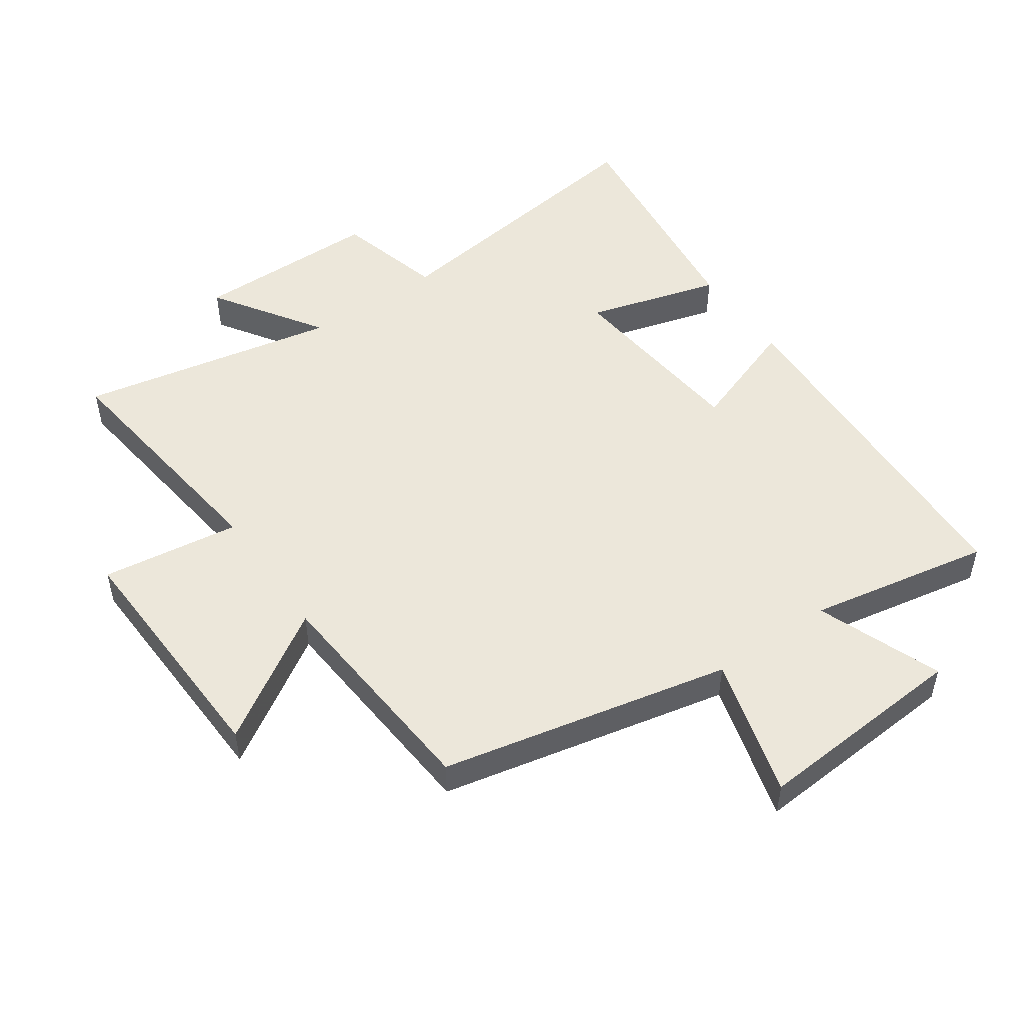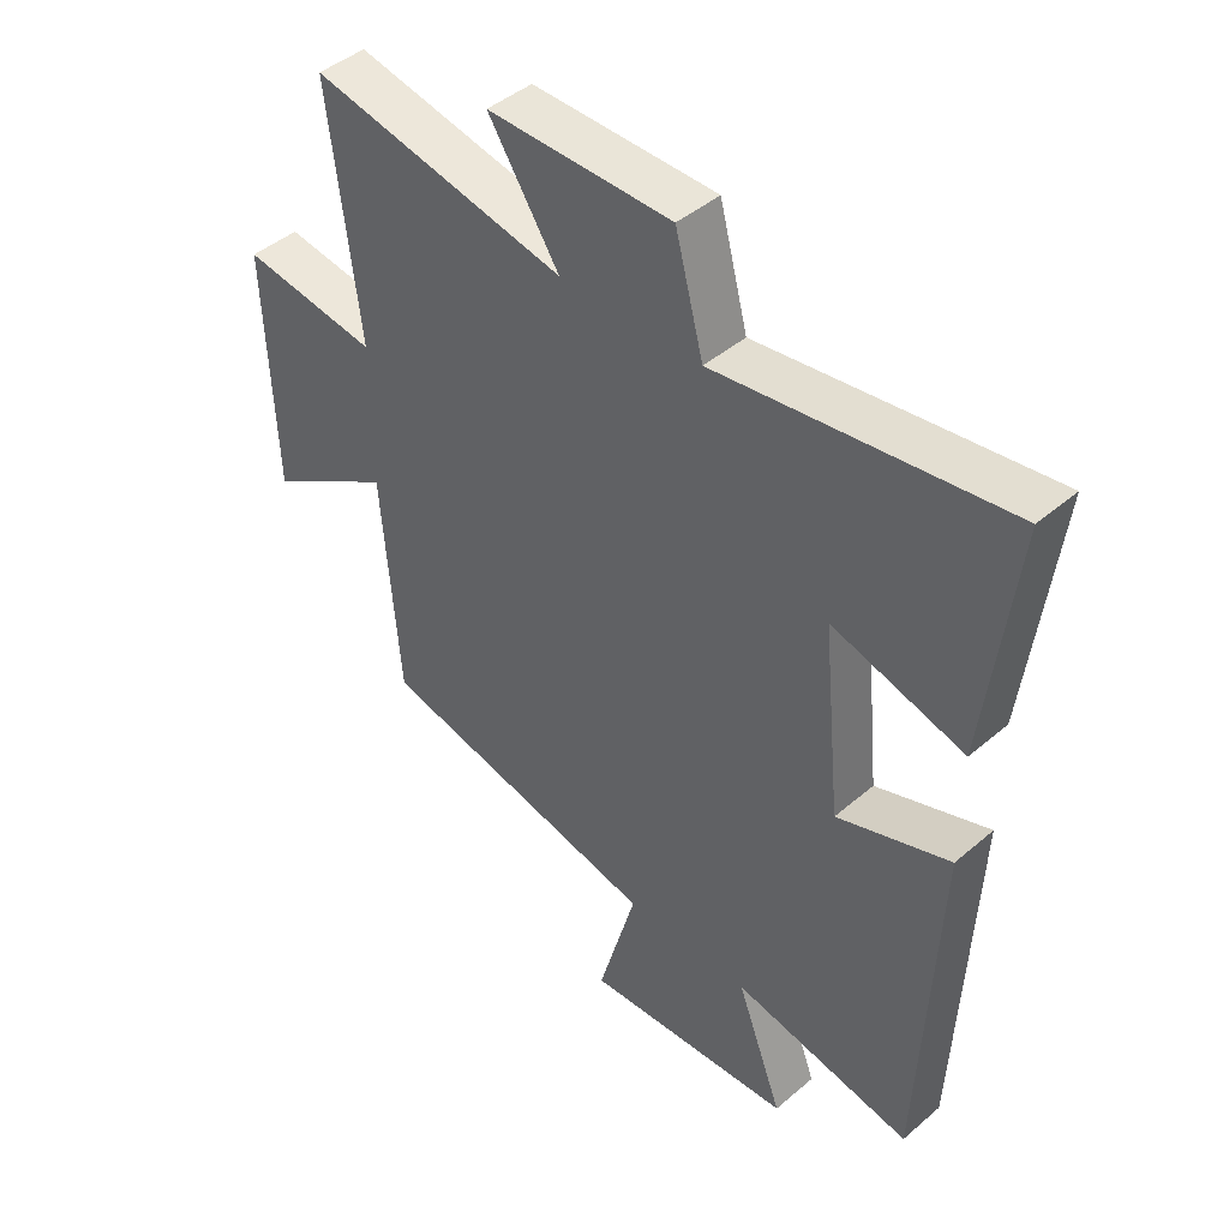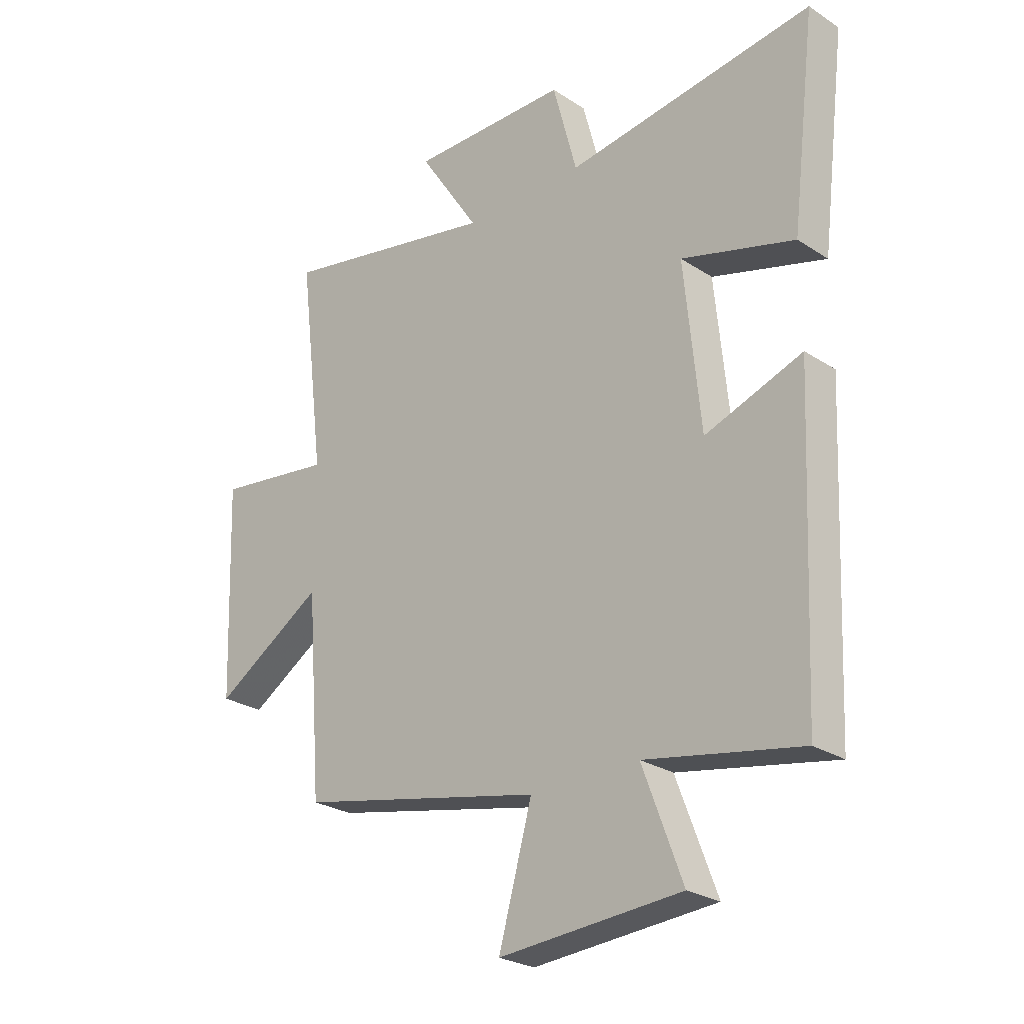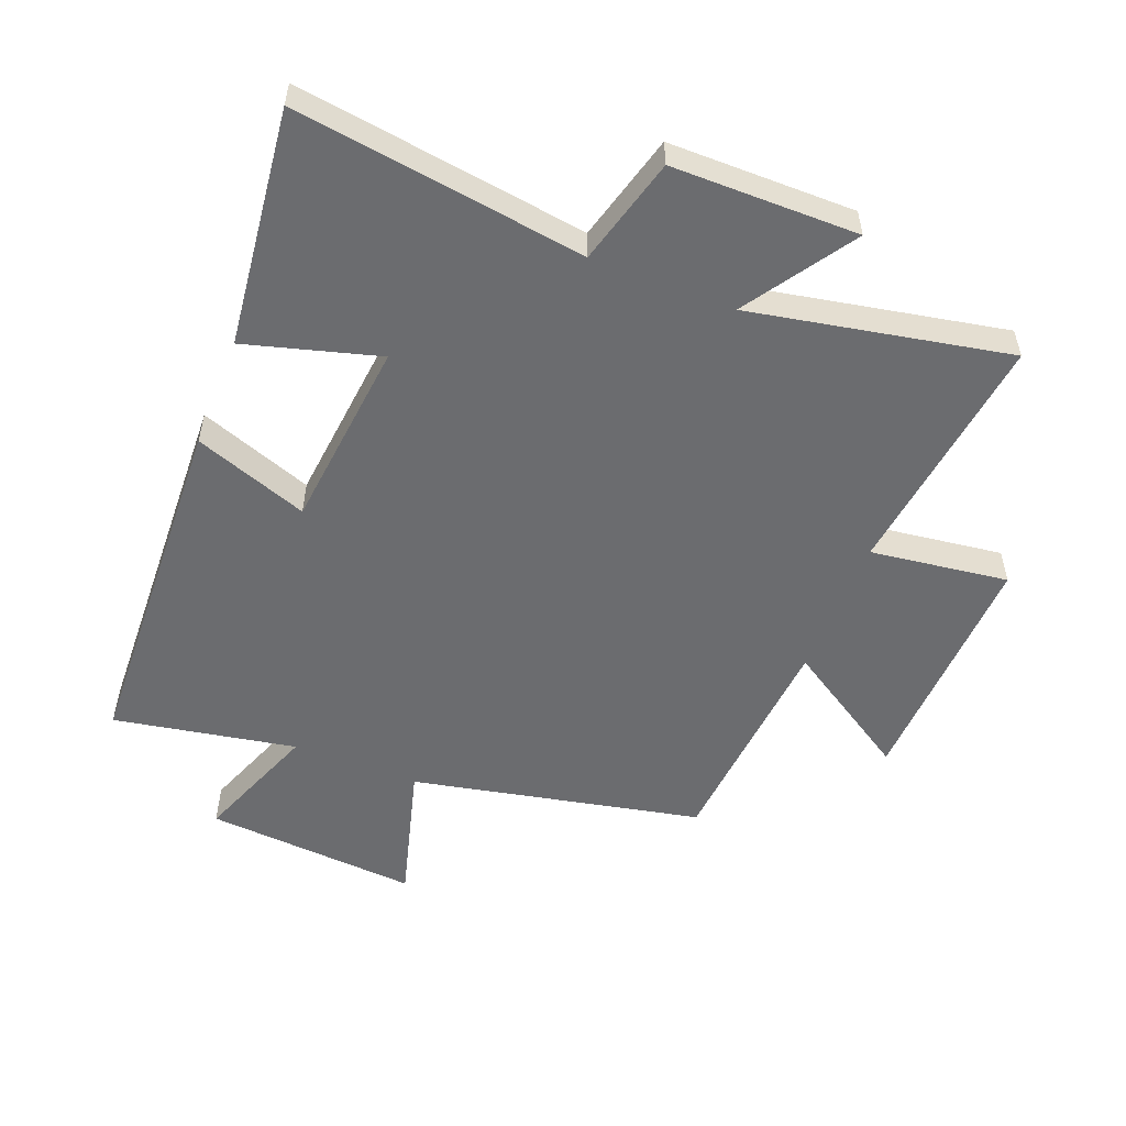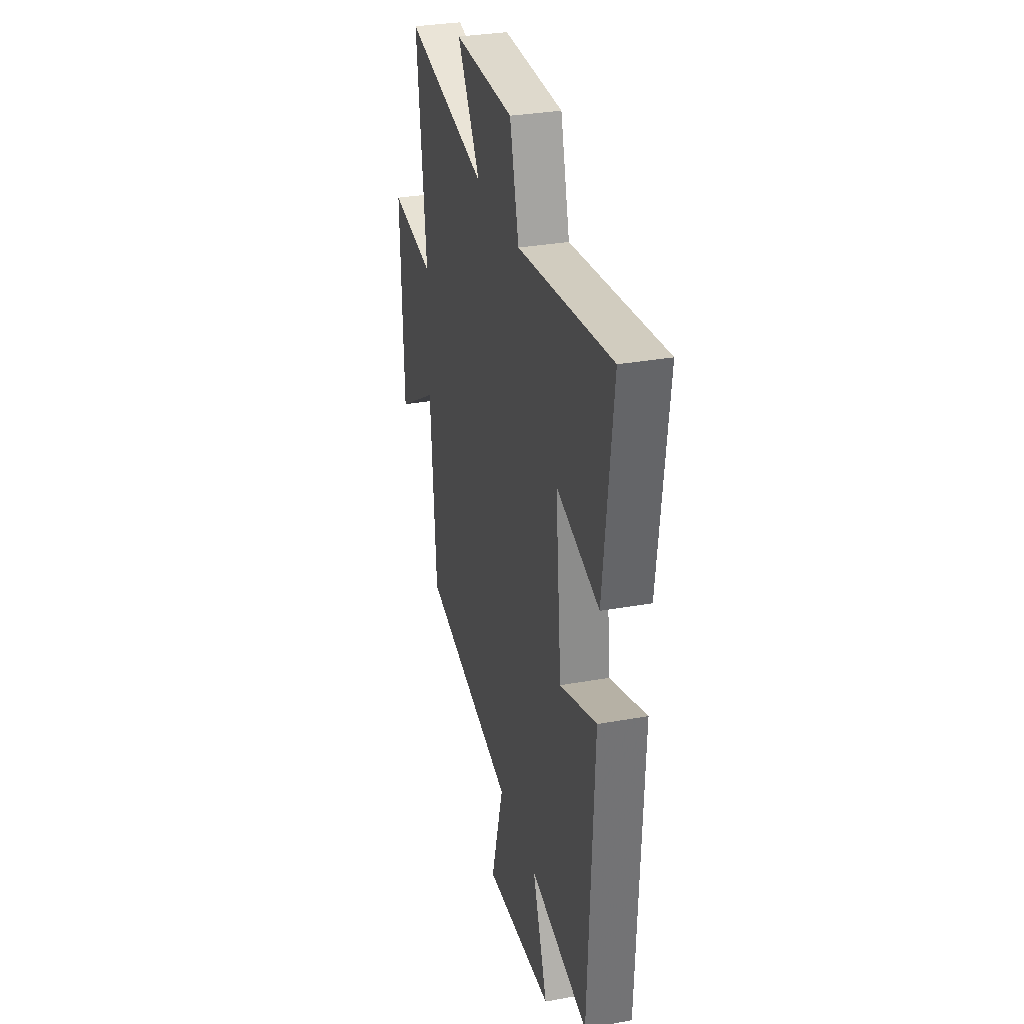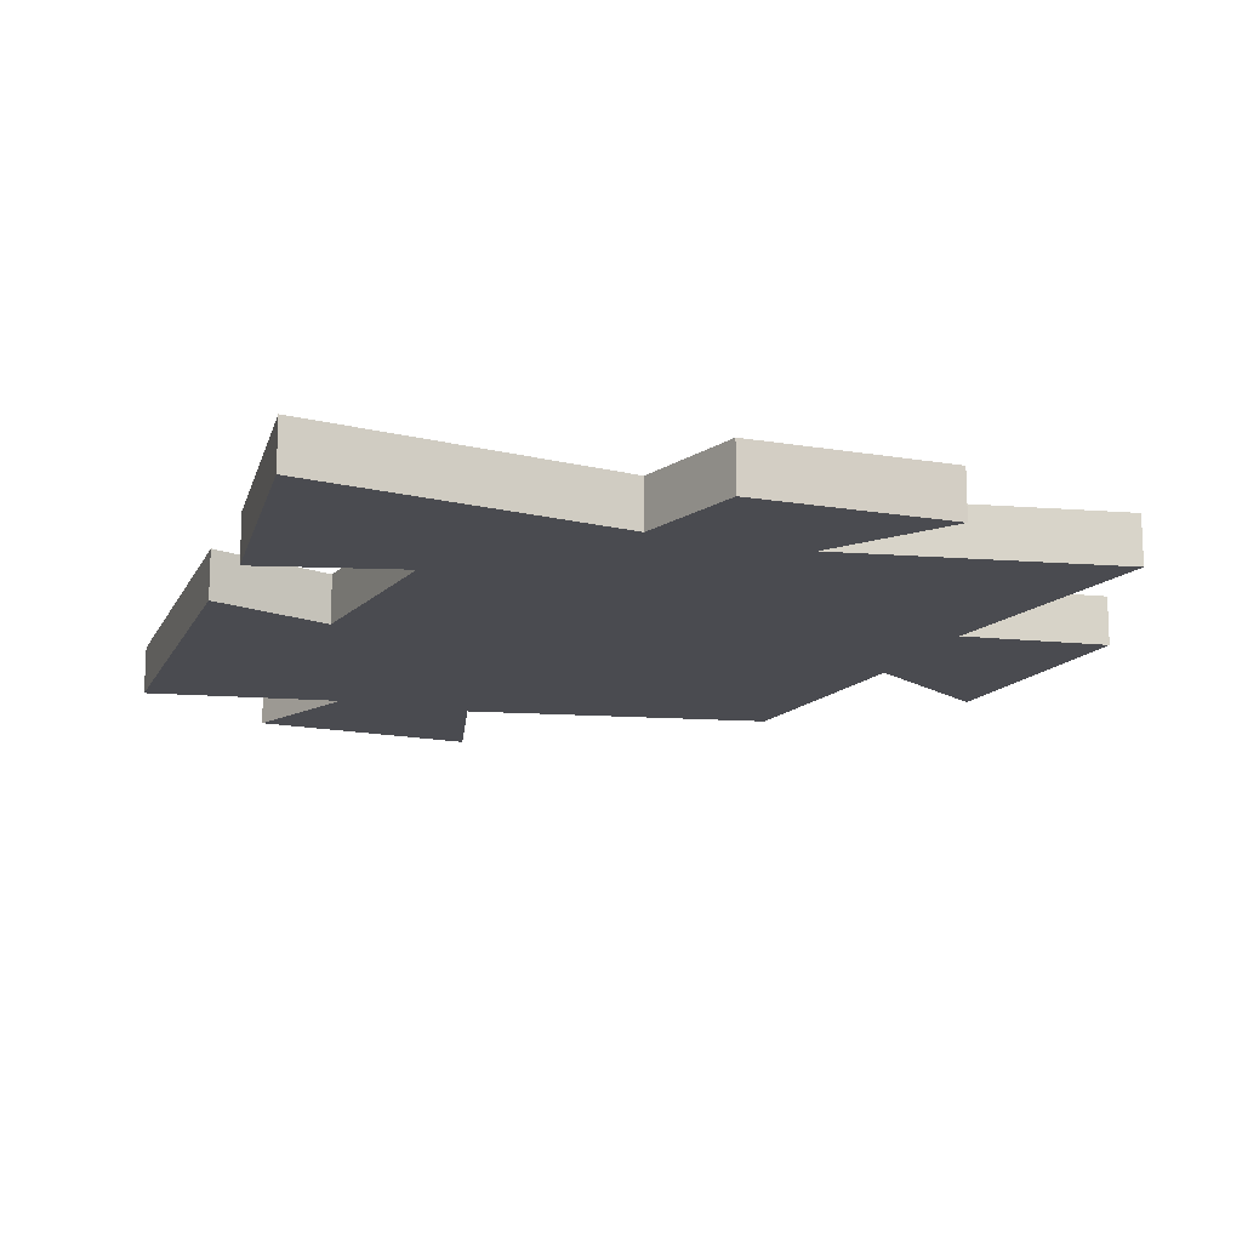
<metadata>
{"format":"obj","ext":"obj","renderer":"f3d","projection":"perspective","resolution":1024,"background":"white","views":[{"elev":50.5,"azim":145.1,"up":"+Y"},{"elev":44.3,"azim":-134.9,"up":"+Z"},{"elev":-25.9,"azim":-135.9,"up":"+Z"},{"elev":-53.7,"azim":-21.7,"up":"+Y"},{"elev":31.8,"azim":-104.3,"up":"+Z"},{"elev":-14.6,"azim":-21.0,"up":"+Y"}]}
</metadata>
<code>
v -0.475 0.07 -0.554
v -0.5 0.07 0.008
v -0.32 0.07 -0.056
v -0.29 0.07 0.246
v -0.5 0.07 0.186
v -0.546 0.07 0.563
v -0.086 0.07 0.5
v -0.041 0.07 0.67
v 0.253 0.07 0.672
v 0.14 0.07 0.5
v 0.548 0.07 0.581
v 0.5 0.07 0.19
v 0.718 0.07 0.22
v 0.704 0.07 -0.168
v 0.5 0.07 -0.04
v 0.472 0.07 -0.402
v 0.015 0.07 -0.5
v 0.077 0.07 -0.721
v -0.261 0.07 -0.697
v -0.187 0.07 -0.5
v -0.475 0 -0.554
v -0.5 0 0.008
v -0.32 0 -0.056
v -0.29 0 0.246
v -0.5 0 0.186
v -0.546 0 0.563
v -0.086 0 0.5
v -0.041 0 0.67
v 0.253 0 0.672
v 0.14 0 0.5
v 0.548 0 0.581
v 0.5 0 0.19
v 0.718 0 0.22
v 0.704 0 -0.168
v 0.5 0 -0.04
v 0.472 0 -0.402
v 0.015 0 -0.5
v 0.077 0 -0.721
v -0.261 0 -0.697
v -0.187 0 -0.5
f 17 18 19 20
f 15 16 17 20
f 15 20 1
f 12 13 14 15
f 12 15 1
f 10 11 12 1
f 7 8 9 10
f 7 10 1
f 4 5 6 7
f 3 4 7
f 3 7 1
f 1 2 3
f 40 39 38 37
f 40 37 36 35
f 21 40 35
f 35 34 33 32
f 21 35 32
f 21 32 31 30
f 30 29 28 27
f 21 30 27
f 27 26 25 24
f 27 24 23
f 21 27 23
f 23 22 21
f 1 21 22 2
f 2 22 23 3
f 3 23 24 4
f 4 24 25 5
f 5 25 26 6
f 6 26 27 7
f 7 27 28 8
f 8 28 29 9
f 9 29 30 10
f 10 30 31 11
f 11 31 32 12
f 12 32 33 13
f 13 33 34 14
f 14 34 35 15
f 15 35 36 16
f 16 36 37 17
f 17 37 38 18
f 18 38 39 19
f 19 39 40 20
f 20 40 21 1

</code>
